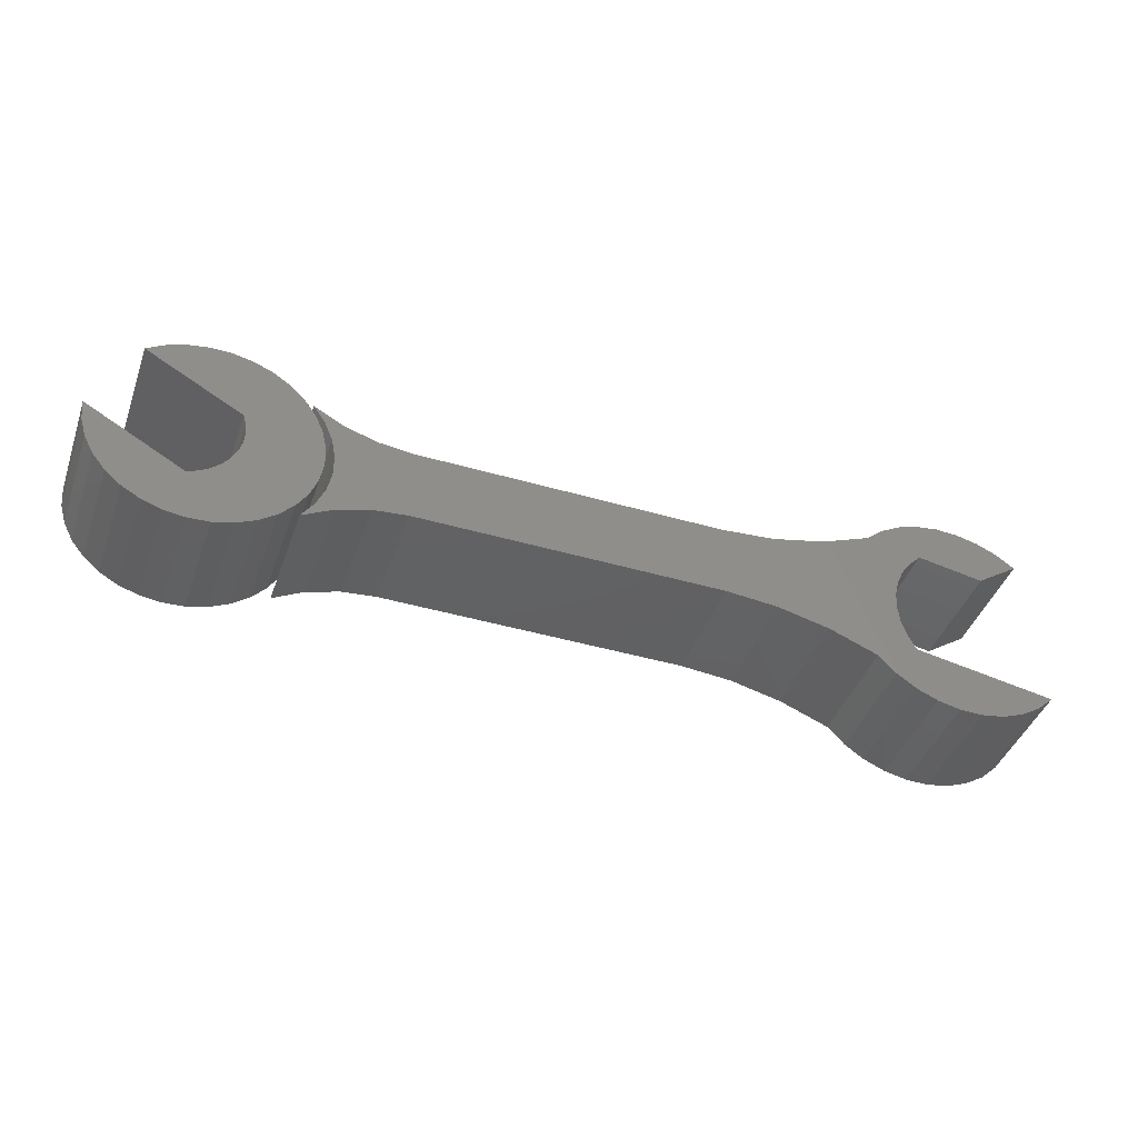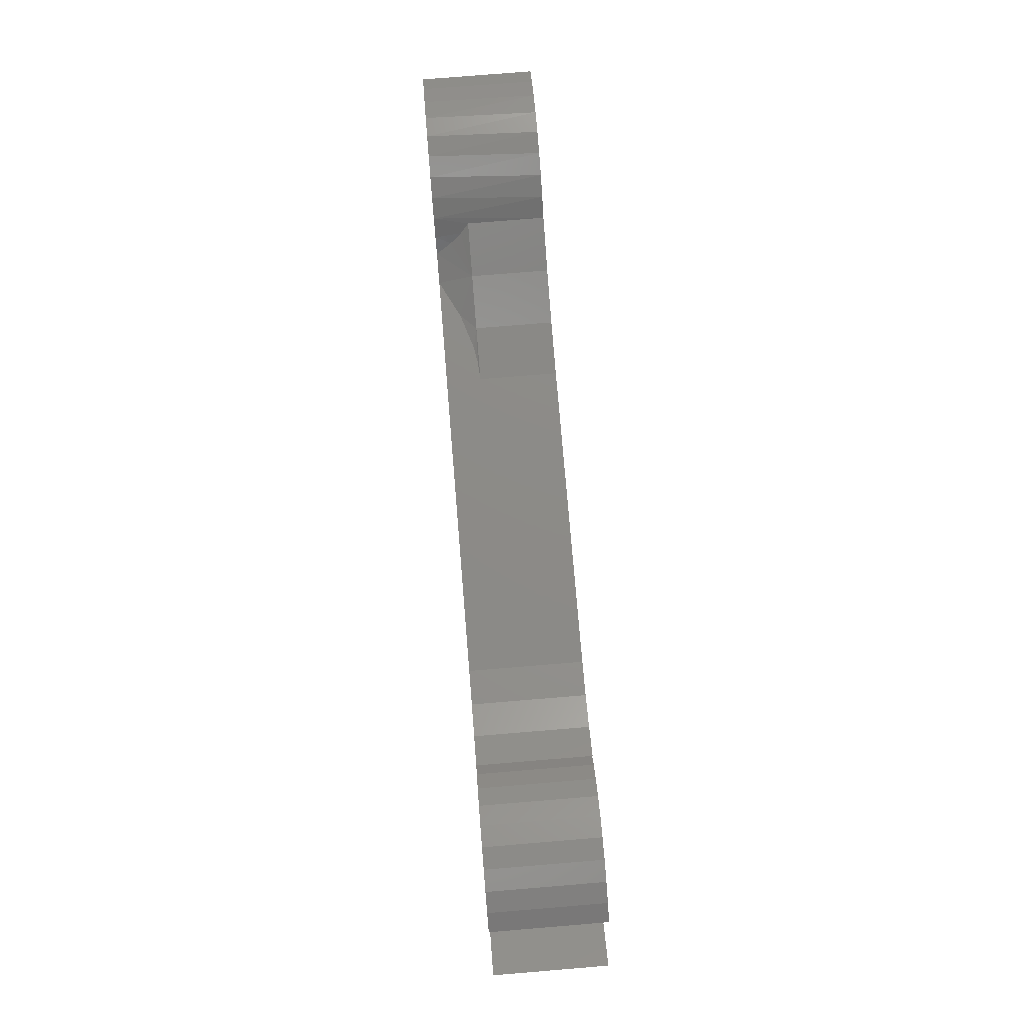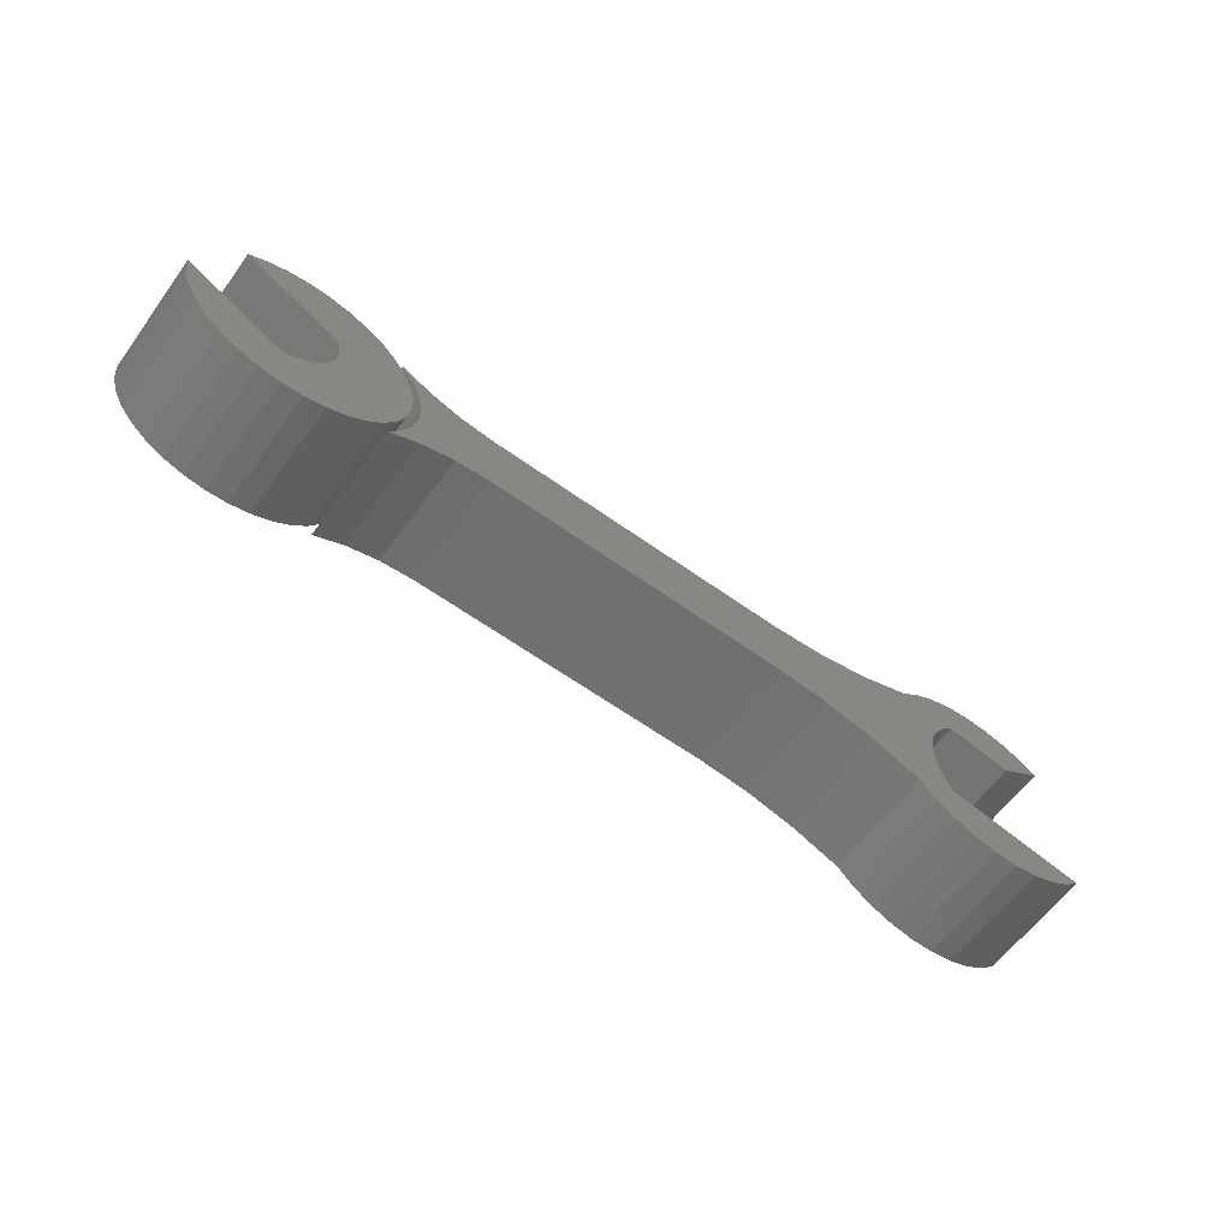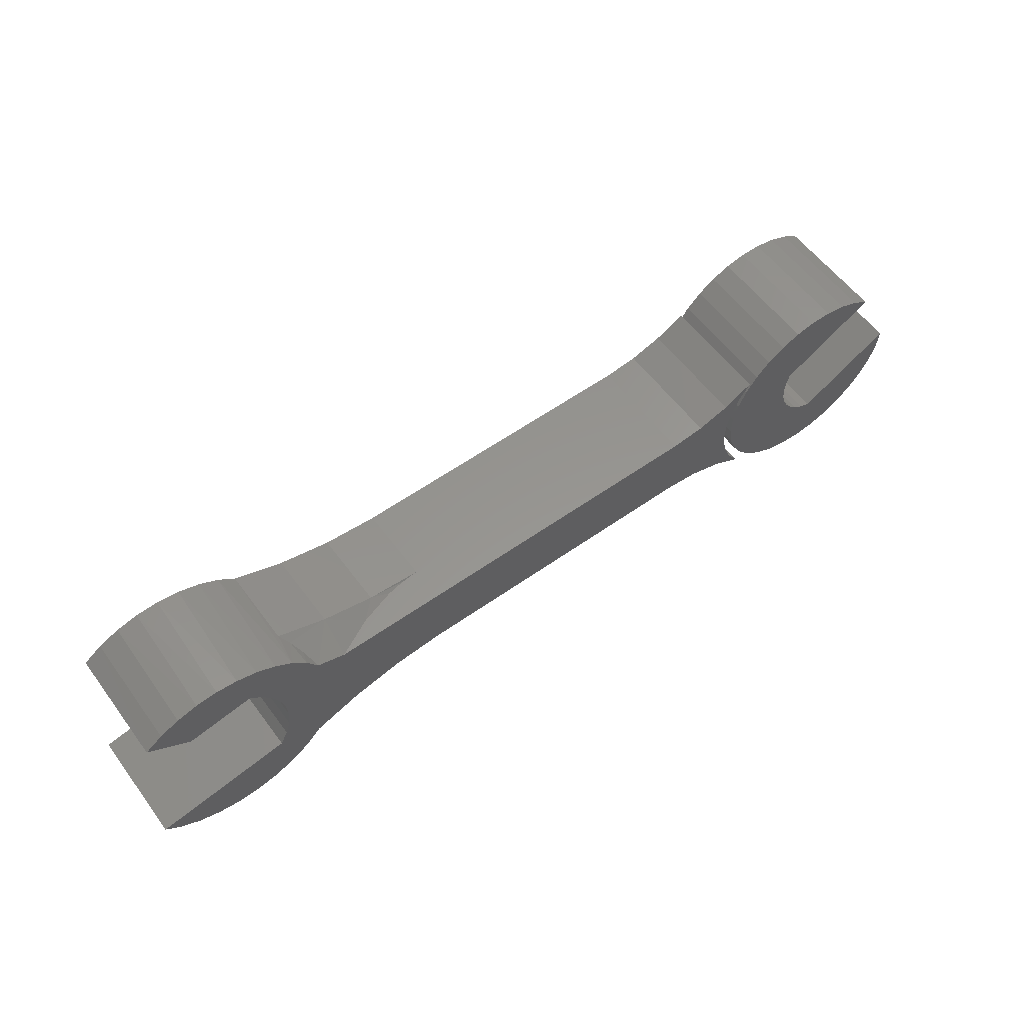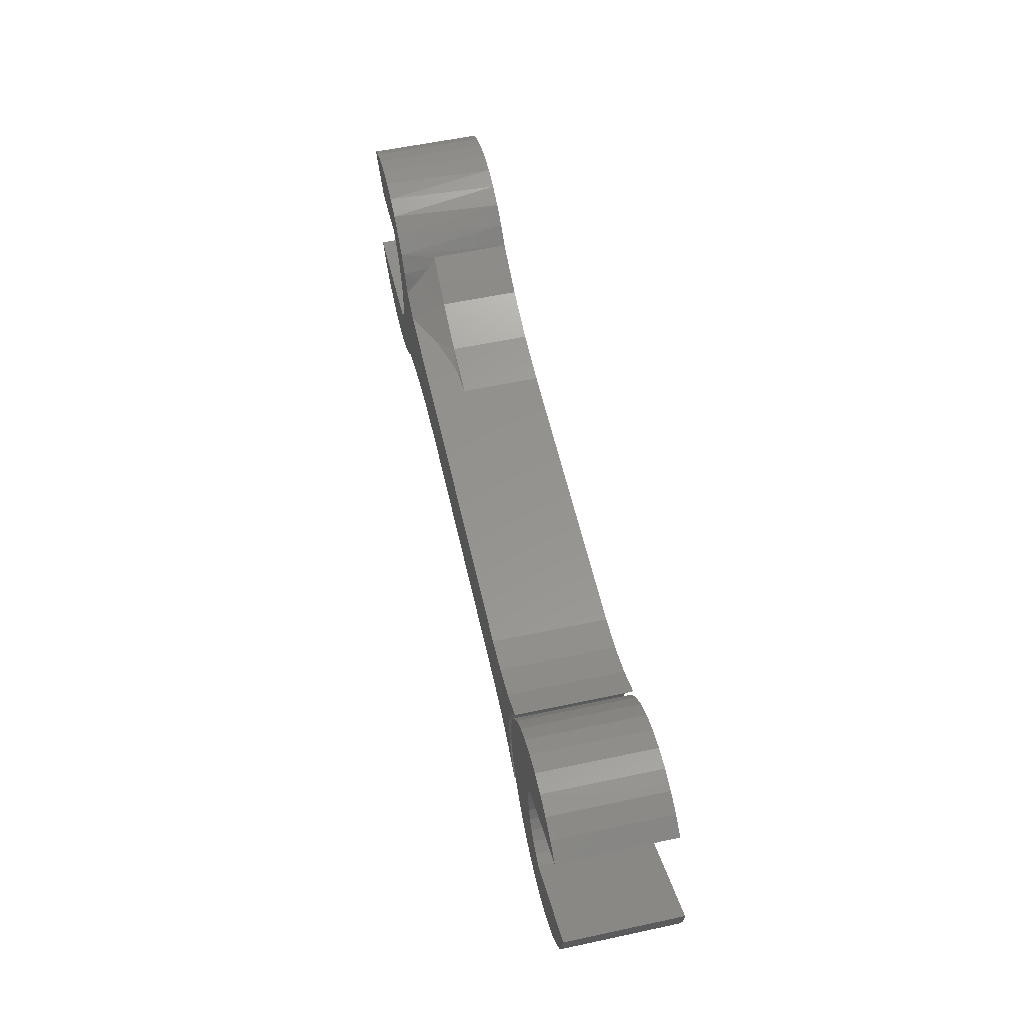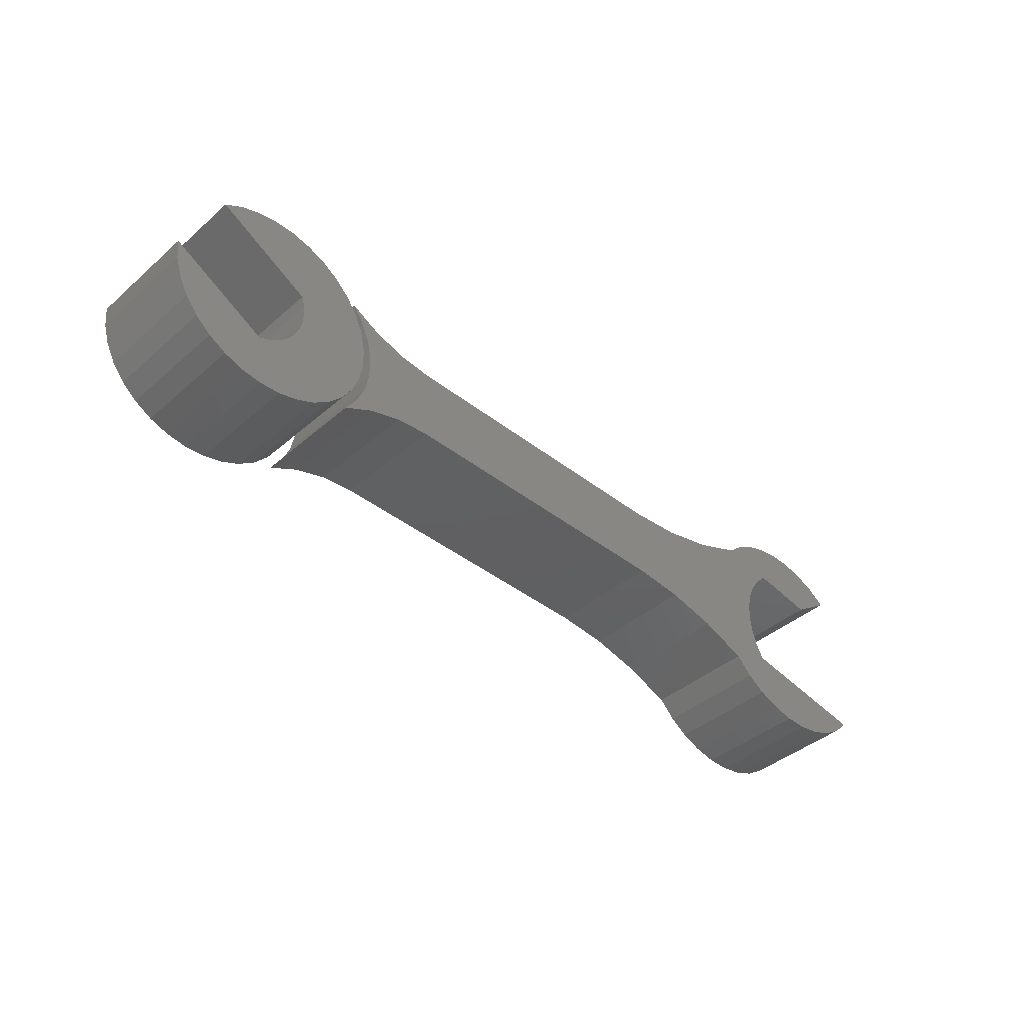
<metadata>
{"format":"stl","ext":"stl","renderer":"f3d","projection":"perspective","resolution":1024,"background":"white","views":[{"elev":-42.9,"azim":160.9,"up":"+Y"},{"elev":76.7,"azim":85.3,"up":"+Y"},{"elev":-61.7,"azim":143.9,"up":"+Y"},{"elev":57.8,"azim":-36.3,"up":"+Y"},{"elev":56.9,"azim":77.4,"up":"+Y"},{"elev":-41.0,"azim":136.5,"up":"+Y"}]}
</metadata>
<code>
# stl→obj: 187 verts, 366 faces
v -0.626 0.06044 0.1016
v -0.685 0.05027 0.1016
v -0.626 0.06044 0
v -0.685 0.05027 0
v -0.6878 0.09641 0
v -0.6711 0.1007 0.1016
v -0.6683 0.1011 0
v -0.652 0.1021 0.1016
v -0.6483 0.102 0
v -0.633 0.1001 0.1016
v -0.6285 0.09905 0
v -0.6147 0.09463 0.1016
v -0.6096 0.09243 0
v -0.5977 0.08597 0.1016
v -0.5923 0.08233 0
v -0.5652 0.05374 0.08789
v -0.571 0.062 0.07773
v -0.5697 0.06021 0.1016
v -0.5596 0.04396 0.1016
v -0.5825 0.07437 0.1016
v -0.5772 0.06914 0.07031
v -0.5772 0.06914 0
v -0.7224 0.07653 0
v -0.7224 0.07653 0.1016
v -0.7061 0.08812 0
v -0.7069 0.08766 0.1016
v -0.6896 0.09579 0.1016
v -0.165 0.0347 0.1016
v -0.09622 0.02799 0.1016
v -0.1344 0.03797 0.1016
v -0.534 0.0347 0.1016
v -0.07812 0.06184 0.1016
v -0.1051 0.04713 0.1016
v -0.08884 0.0458 0.1016
v -0.4363 -0.03586 0.1016
v -0.6019 -0.0371 0.1016
v -0.4826 -0.03992 0.1016
v -0.7181 -0.08612 0.1016
v -0.7008 -0.09699 0.1016
v -0.6026 -0.09495 0.1016
v -0.6214 -0.1031 0.1016
v -0.6818 -0.1043 0.1016
v -0.6617 -0.1079 0.1016
v -0.6413 -0.1074 0.1016
v -0.165 -0.03586 0.1016
v -0.1344 -0.03912 0.1016
v -0.09622 -0.02914 0.1016
v -0.08884 -0.04696 0.1016
v -0.1051 -0.04829 0.1016
v -0.07812 -0.06299 0.1016
v -0.6067 0.03686 0.1016
v -0.6004 0.02289 0.1016
v -0.6089 -0.05074 0.1016
v -0.7329 -0.07212 0.1016
v -0.5716 -0.06876 0.1016
v -0.5709 -0.06787 0.1016
v -0.5278 -0.05066 0.1016
v -0.6153 0.04952 0.1016
v -0.5975 -0.02244 0.1016
v -0.09998 -0.01022 0.1016
v -0.5958 -0.007241 0.1016
v -0.09998 0.009068 0.1016
v -0.5968 0.008031 0.1016
v -0.5859 -0.08337 0.1016
v -0.1344 0.03797 0
v -0.09622 0.02799 0
v -0.165 0.0347 0
v -0.4363 0.0347 0
v -0.08884 0.0458 0
v -0.1051 0.04713 0
v -0.07812 0.06184 0
v -0.4826 -0.03992 0
v -0.6019 -0.0371 0
v -0.4363 -0.03586 0
v -0.6026 -0.09495 0
v -0.7008 -0.09699 0
v -0.7181 -0.08612 0
v -0.6214 -0.1031 0
v -0.6818 -0.1043 0
v -0.6617 -0.1079 0
v -0.6413 -0.1074 0
v -0.6153 0.04952 0
v -0.5322 0.05053 0
v -0.4849 0.03896 0
v -0.6067 0.03686 0
v -0.09622 -0.02914 0
v -0.1344 -0.03912 0
v -0.165 -0.03586 0
v -0.08884 -0.04696 0
v -0.1051 -0.04829 0
v -0.07812 -0.06299 0
v -0.6004 0.02289 0
v -0.6089 -0.05074 0
v -0.5278 -0.05066 0
v -0.5709 -0.06787 0
v -0.5716 -0.06876 0
v -0.7329 -0.07212 0
v -0.5975 -0.02244 0
v -0.5958 -0.007241 0
v -0.09998 -0.01022 0
v -0.09998 0.009068 0
v -0.5968 0.008031 0
v -0.5859 -0.08337 0
v -0.4363 0.0347 0.07031
v -0.4521 0.0347 0.07145
v -0.468 0.0347 0.07415
v -0.5003 0.0347 0.08439
v -0.4849 0.03896 0.07031
v -0.5322 0.05053 0.07031
v 0.01243 0.1002 0.1016
v -0.006085 0.1001 0.1016
v -0.02424 0.09652 0.1016
v 0.03062 0.09679 0.1016
v -0.04138 0.0895 0.1016
v 0.04783 0.08994 0.1016
v -0.05686 0.07934 0.1016
v 0.0634 0.07993 0.1016
v -0.08811 0.03425 0.1016
v -0.09219 0.01619 0.1016
v -0.02624 0.02112 0.1016
v -0.02719 0.01064 0.1016
v -0.09275 -0.002321 0.1016
v -0.02625 0.0001691 0.1016
v -0.02345 -0.009966 0.1016
v -0.08977 -0.02059 0.1016
v -0.01887 -0.01944 0.1016
v -0.01268 -0.02794 0.1016
v -0.08335 -0.03796 0.1016
v -0.005067 -0.03519 0.1016
v 0.003723 -0.04096 0.1016
v -0.07374 -0.05379 0.1016
v -0.04645 -0.07857 0.1016
v -0.02977 -0.08661 0.1016
v 0.04257 -0.08438 0.1016
v 0.02498 -0.09018 0.1016
v -0.01186 -0.09132 0.1016
v 0.006616 -0.09252 0.1016
v -0.02344 0.03125 0.1016
v -0.07011 0.06642 0.1016
v -0.08066 0.0512 0.1016
v 0.0134 -0.04507 0.1016
v 0.08444 -0.04892 0.1016
v 0.09306 -0.03254 0.1016
v 0.09839 -0.0148 0.1016
v 0.1002 0.003618 0.1016
v 0.07285 -0.06337 0.1016
v -0.06129 -0.06749 0.1016
v 0.05872 -0.07533 0.1016
v -0.02424 0.09652 0
v -0.006085 0.1001 0
v 0.01243 0.1002 0
v 0.03062 0.09679 0
v -0.04138 0.0895 0
v 0.04783 0.08994 0
v -0.05686 0.07934 0
v 0.0634 0.07993 0
v -0.02624 0.02112 0
v -0.09219 0.01619 0
v -0.08811 0.03425 0
v -0.02719 0.01064 0
v -0.09275 -0.002321 0
v -0.02625 0.0001691 0
v -0.02345 -0.009966 0
v -0.08977 -0.02059 0
v -0.01887 -0.01944 0
v -0.01268 -0.02794 0
v -0.08335 -0.03796 0
v -0.005067 -0.03519 0
v 0.003723 -0.04096 0
v -0.07374 -0.05379 0
v 0.04257 -0.08438 0
v -0.02977 -0.08661 0
v -0.04645 -0.07857 0
v 0.02498 -0.09018 0
v -0.01186 -0.09132 0
v 0.006616 -0.09252 0
v -0.02344 0.03125 0
v -0.08066 0.0512 0
v -0.07011 0.06642 0
v 0.0134 -0.04507 0
v 0.1002 0.003618 0
v 0.09839 -0.0148 0
v 0.09306 -0.03254 0
v 0.08444 -0.04892 0
v 0.05872 -0.07533 0
v -0.06129 -0.06749 0
v 0.07285 -0.06337 0
f 1 2 3
f 3 2 4
f 5 6 7
f 7 6 8
f 7 8 9
f 9 8 10
f 9 10 11
f 11 10 12
f 11 12 13
f 13 12 14
f 13 14 15
f 16 17 18
f 19 16 18
f 20 18 17
f 20 17 21
f 20 21 22
f 20 22 15
f 20 15 14
f 23 24 25
f 25 24 26
f 25 26 5
f 5 26 27
f 5 27 6
f 28 29 30
f 28 31 29
f 24 14 26
f 24 20 14
f 32 33 34
f 34 33 30
f 34 30 29
f 35 36 37
f 38 39 40
f 41 40 39
f 39 42 41
f 41 42 43
f 41 43 44
f 6 10 8
f 10 6 27
f 10 27 12
f 12 27 26
f 12 26 14
f 45 46 47
f 47 46 48
f 46 49 48
f 50 48 49
f 31 19 51
f 31 51 52
f 31 52 29
f 53 54 55
f 53 55 56
f 53 56 57
f 53 57 37
f 53 37 36
f 1 58 18
f 1 18 20
f 1 20 24
f 1 24 2
f 59 36 35
f 59 35 45
f 59 45 47
f 59 47 60
f 59 60 61
f 51 19 58
f 58 19 18
f 29 52 62
f 62 52 63
f 62 63 60
f 60 63 61
f 55 54 64
f 64 54 38
f 64 38 40
f 65 66 67
f 66 68 67
f 69 70 71
f 65 70 69
f 66 65 69
f 72 73 74
f 75 76 77
f 76 75 78
f 78 79 76
f 80 79 78
f 81 80 78
f 9 11 7
f 5 7 11
f 13 5 11
f 13 25 5
f 82 83 84
f 84 85 82
f 86 87 88
f 89 87 86
f 89 90 87
f 90 89 91
f 68 66 92
f 68 92 85
f 68 85 84
f 93 73 72
f 93 72 94
f 93 94 95
f 93 95 96
f 93 96 97
f 3 4 23
f 3 23 22
f 3 22 83
f 3 83 82
f 98 99 100
f 98 100 86
f 98 86 88
f 98 88 74
f 98 74 73
f 66 101 92
f 92 101 102
f 101 100 102
f 102 100 99
f 75 77 103
f 103 77 97
f 103 97 96
f 13 15 25
f 25 15 22
f 25 22 23
f 2 24 4
f 4 24 23
f 94 56 95
f 95 56 55
f 95 55 96
f 56 94 57
f 57 94 72
f 57 72 37
f 37 72 74
f 37 74 35
f 54 53 97
f 97 53 93
f 102 52 92
f 92 52 51
f 92 51 85
f 85 51 58
f 85 58 82
f 82 58 1
f 82 1 3
f 52 102 63
f 63 102 99
f 63 99 61
f 61 99 98
f 61 98 59
f 59 98 73
f 59 73 36
f 36 73 93
f 36 93 53
f 31 28 104
f 31 104 105
f 31 105 106
f 31 106 107
f 28 67 104
f 104 67 68
f 70 32 71
f 32 70 33
f 33 70 65
f 33 65 30
f 30 65 67
f 30 67 28
f 100 47 86
f 86 47 48
f 86 48 89
f 89 48 50
f 89 50 91
f 47 100 60
f 60 100 101
f 60 101 62
f 62 101 66
f 62 66 29
f 29 66 69
f 29 69 34
f 34 69 71
f 34 71 32
f 87 45 88
f 45 87 46
f 46 87 90
f 46 90 49
f 49 90 91
f 49 91 50
f 35 74 45
f 45 74 88
f 96 55 103
f 103 55 64
f 103 64 75
f 75 64 40
f 75 40 78
f 78 40 41
f 78 41 81
f 81 41 44
f 81 44 80
f 80 44 43
f 80 43 79
f 79 43 42
f 79 42 76
f 76 42 39
f 76 39 77
f 77 39 38
f 77 38 97
f 97 38 54
f 84 104 68
f 104 84 108
f 108 84 83
f 108 83 109
f 109 83 22
f 109 22 21
f 107 109 31
f 109 19 31
f 109 16 19
f 107 106 108
f 109 107 108
f 108 106 105
f 108 105 104
f 17 16 109
f 17 109 21
f 110 111 112
f 110 112 113
f 113 112 114
f 113 114 115
f 115 114 116
f 117 115 116
f 118 119 120
f 121 120 119
f 119 122 121
f 122 123 121
f 124 123 122
f 122 125 124
f 125 126 124
f 127 126 125
f 125 128 127
f 128 129 127
f 130 129 128
f 128 131 130
f 132 133 134
f 135 134 133
f 133 136 135
f 135 136 137
f 138 117 116
f 138 116 139
f 138 139 140
f 138 140 118
f 138 118 120
f 141 130 131
f 141 131 142
f 141 142 143
f 141 143 144
f 141 144 145
f 142 131 146
f 146 131 147
f 146 147 148
f 148 147 132
f 148 132 134
f 149 150 151
f 152 149 151
f 153 149 152
f 154 153 152
f 155 153 154
f 155 154 156
f 157 158 159
f 158 157 160
f 160 161 158
f 160 162 161
f 161 162 163
f 163 164 161
f 163 165 164
f 164 165 166
f 166 167 164
f 166 168 167
f 167 168 169
f 169 170 167
f 171 172 173
f 172 171 174
f 174 175 172
f 176 175 174
f 177 157 159
f 177 159 178
f 177 178 179
f 177 179 155
f 177 155 156
f 180 181 182
f 180 182 183
f 180 183 184
f 180 184 170
f 180 170 169
f 171 173 185
f 185 173 186
f 185 186 187
f 187 186 170
f 187 170 184
f 165 127 166
f 166 127 129
f 166 129 168
f 168 129 130
f 168 130 169
f 169 130 141
f 169 141 180
f 127 165 126
f 126 165 163
f 126 163 124
f 124 163 162
f 124 162 123
f 123 162 160
f 123 160 121
f 121 160 157
f 121 157 120
f 120 157 177
f 120 177 138
f 180 141 181
f 181 141 145
f 181 145 182
f 182 145 144
f 182 144 183
f 183 144 143
f 183 143 184
f 184 143 142
f 184 142 187
f 187 142 146
f 187 146 185
f 185 146 148
f 185 148 171
f 171 148 134
f 171 134 174
f 174 134 135
f 174 135 176
f 176 135 137
f 176 137 175
f 175 137 136
f 175 136 172
f 172 136 133
f 172 133 173
f 173 133 132
f 173 132 186
f 186 132 147
f 186 147 170
f 170 147 131
f 170 131 167
f 167 131 128
f 167 128 164
f 164 128 125
f 164 125 161
f 161 125 122
f 161 122 158
f 158 122 119
f 158 119 159
f 159 119 118
f 159 118 178
f 178 118 140
f 178 140 179
f 179 140 139
f 179 139 155
f 155 139 116
f 155 116 153
f 153 116 114
f 153 114 149
f 149 114 112
f 149 112 150
f 150 112 111
f 150 111 151
f 151 111 110
f 151 110 152
f 152 110 113
f 152 113 154
f 154 113 115
f 154 115 156
f 156 115 117
f 156 117 177
f 177 117 138

</code>
